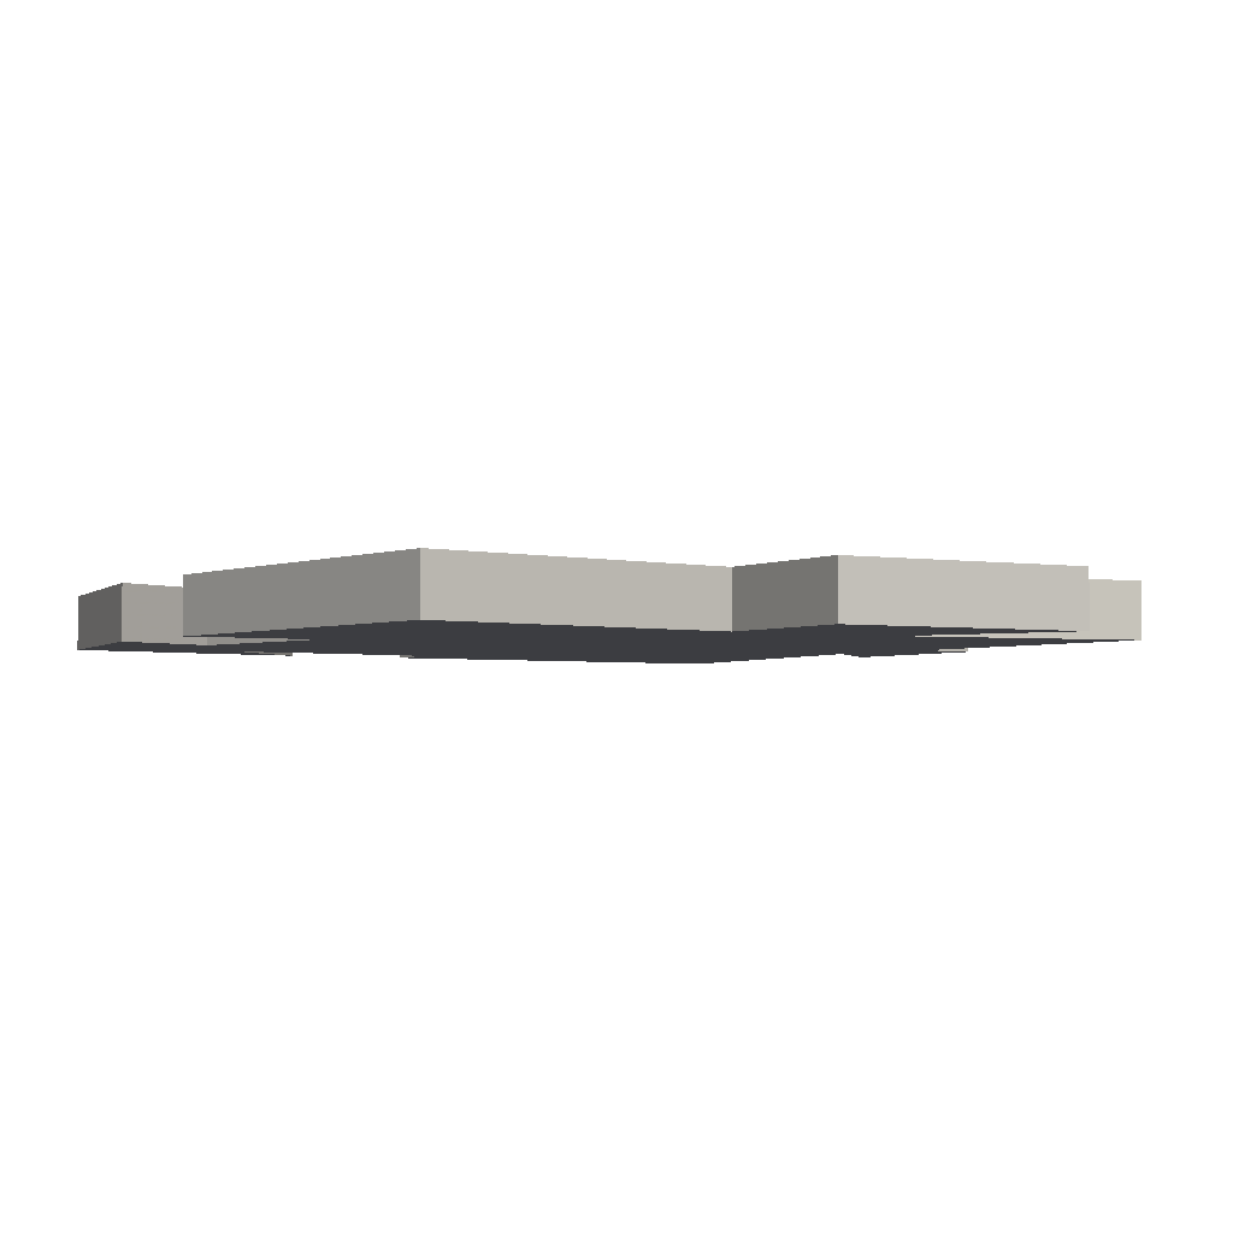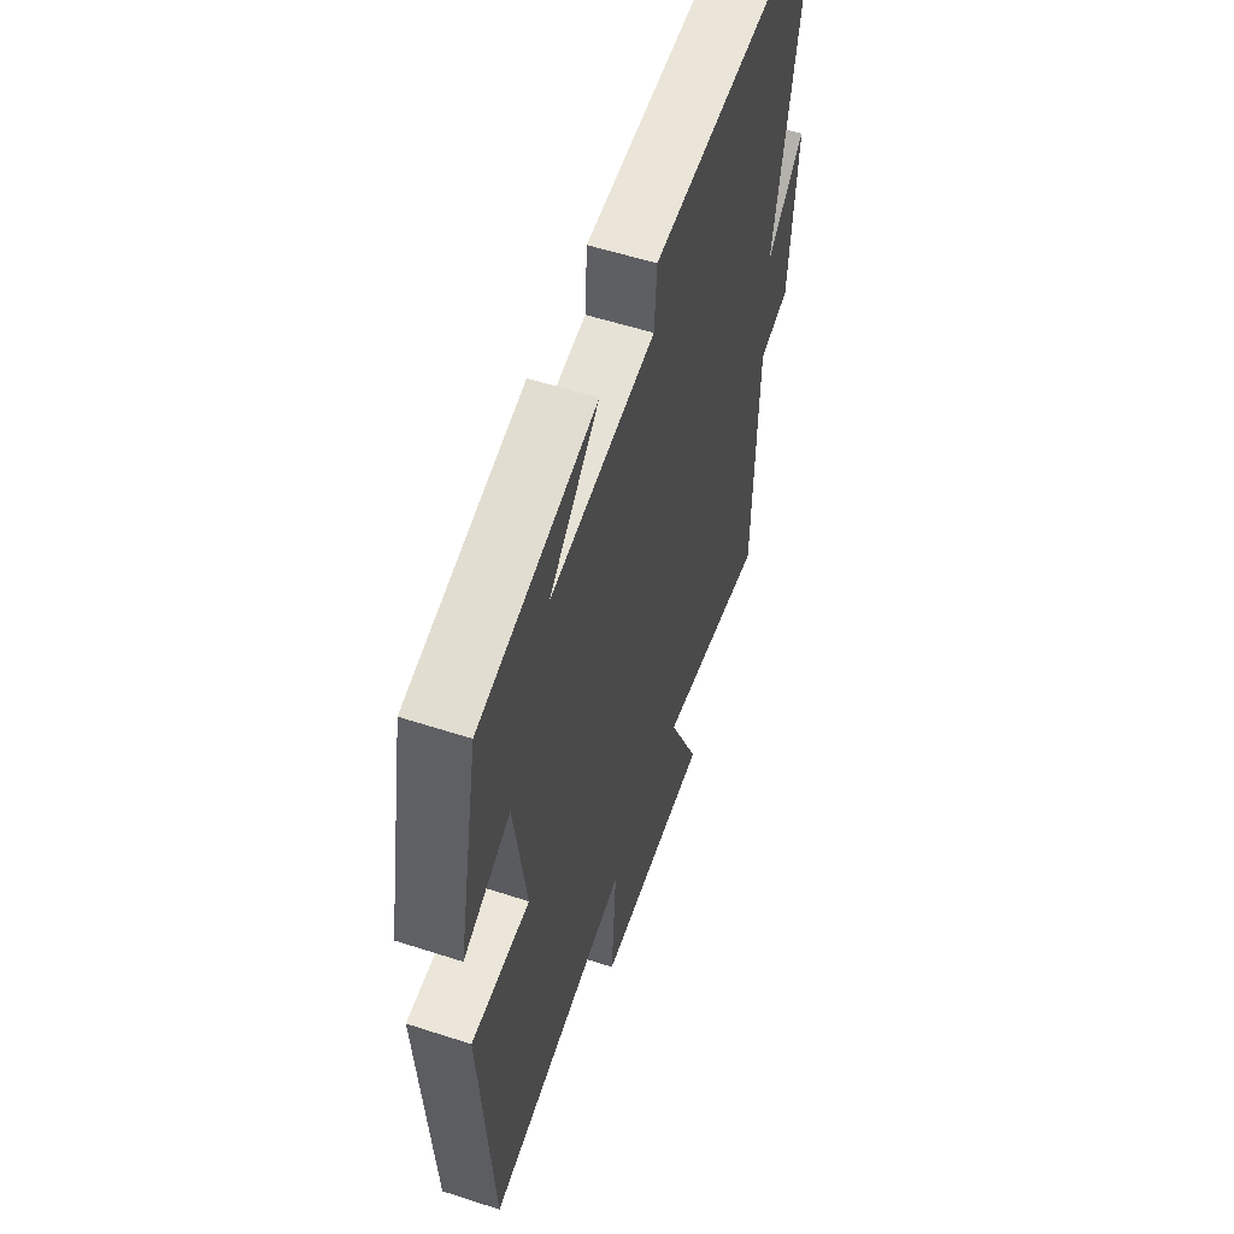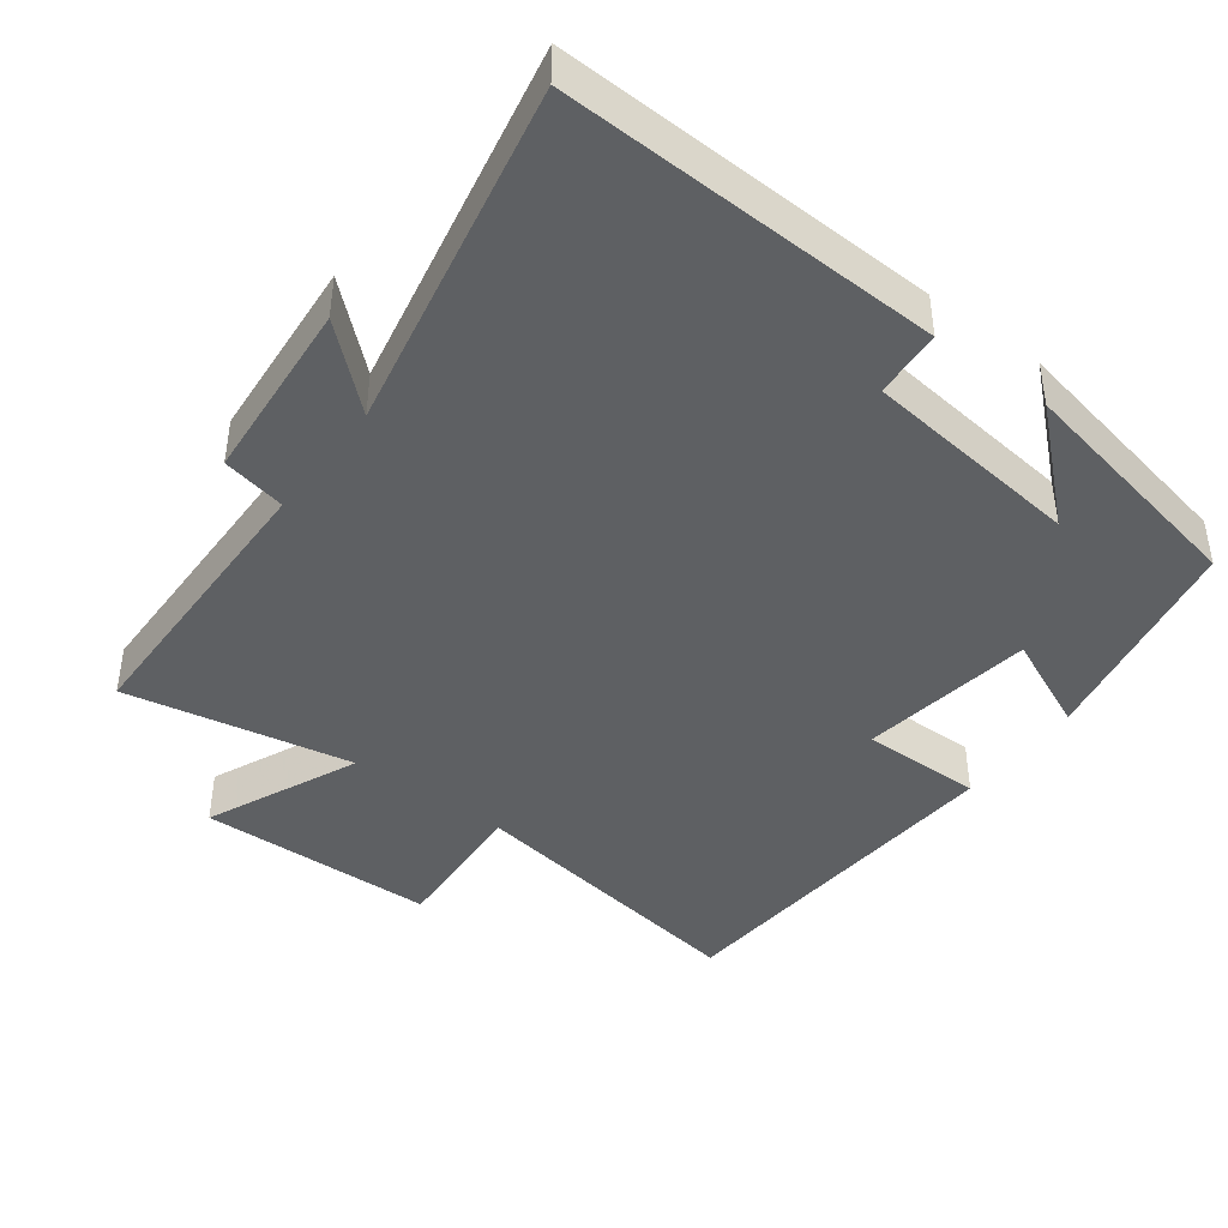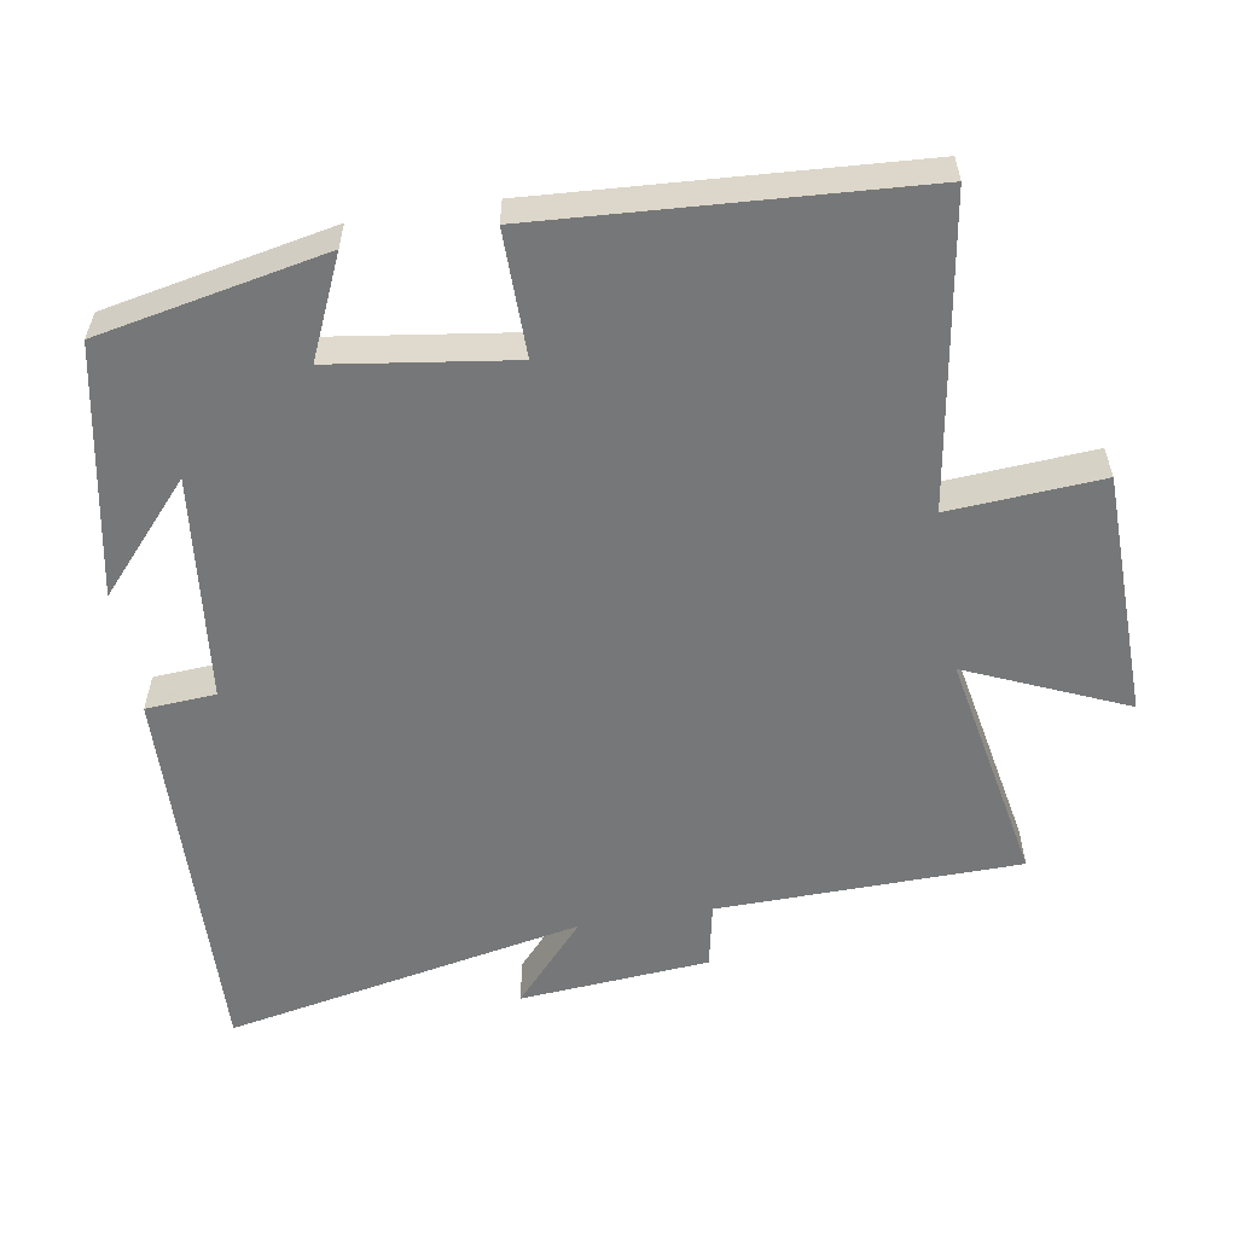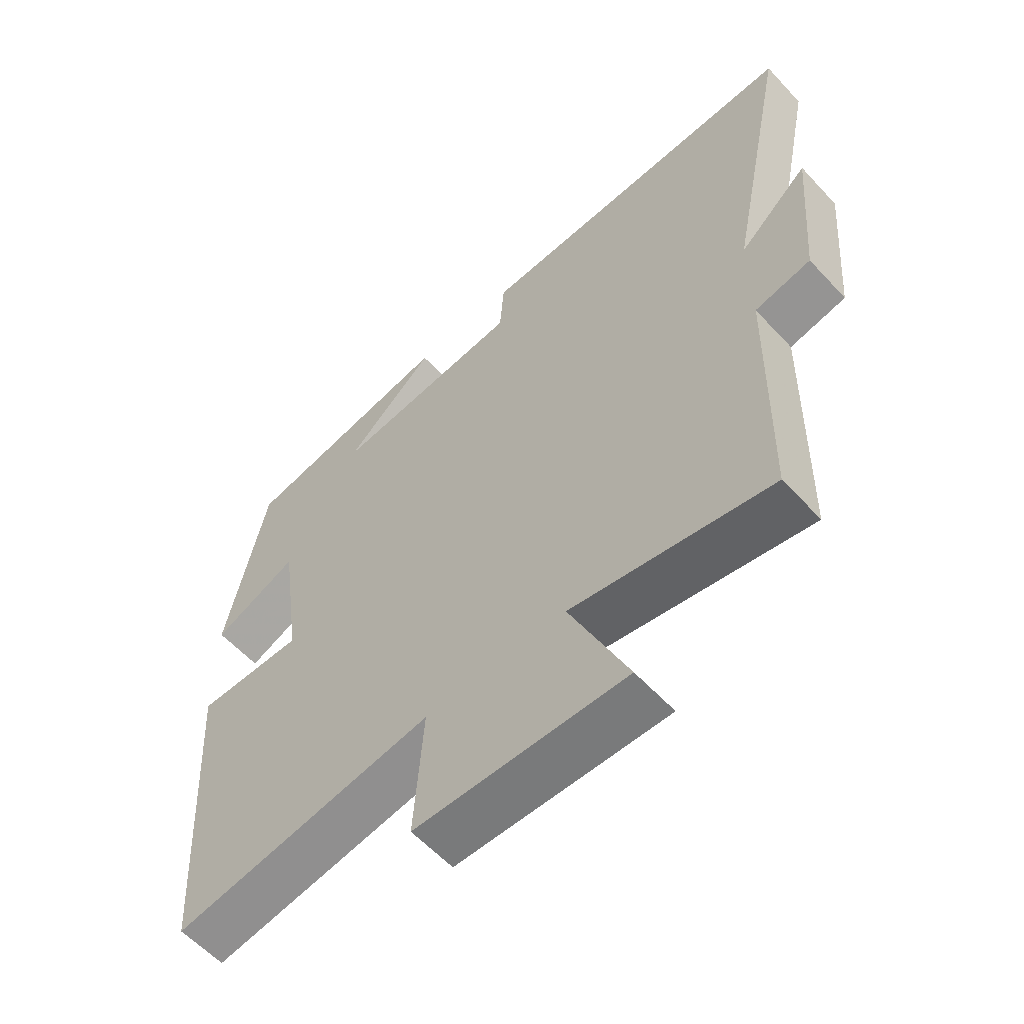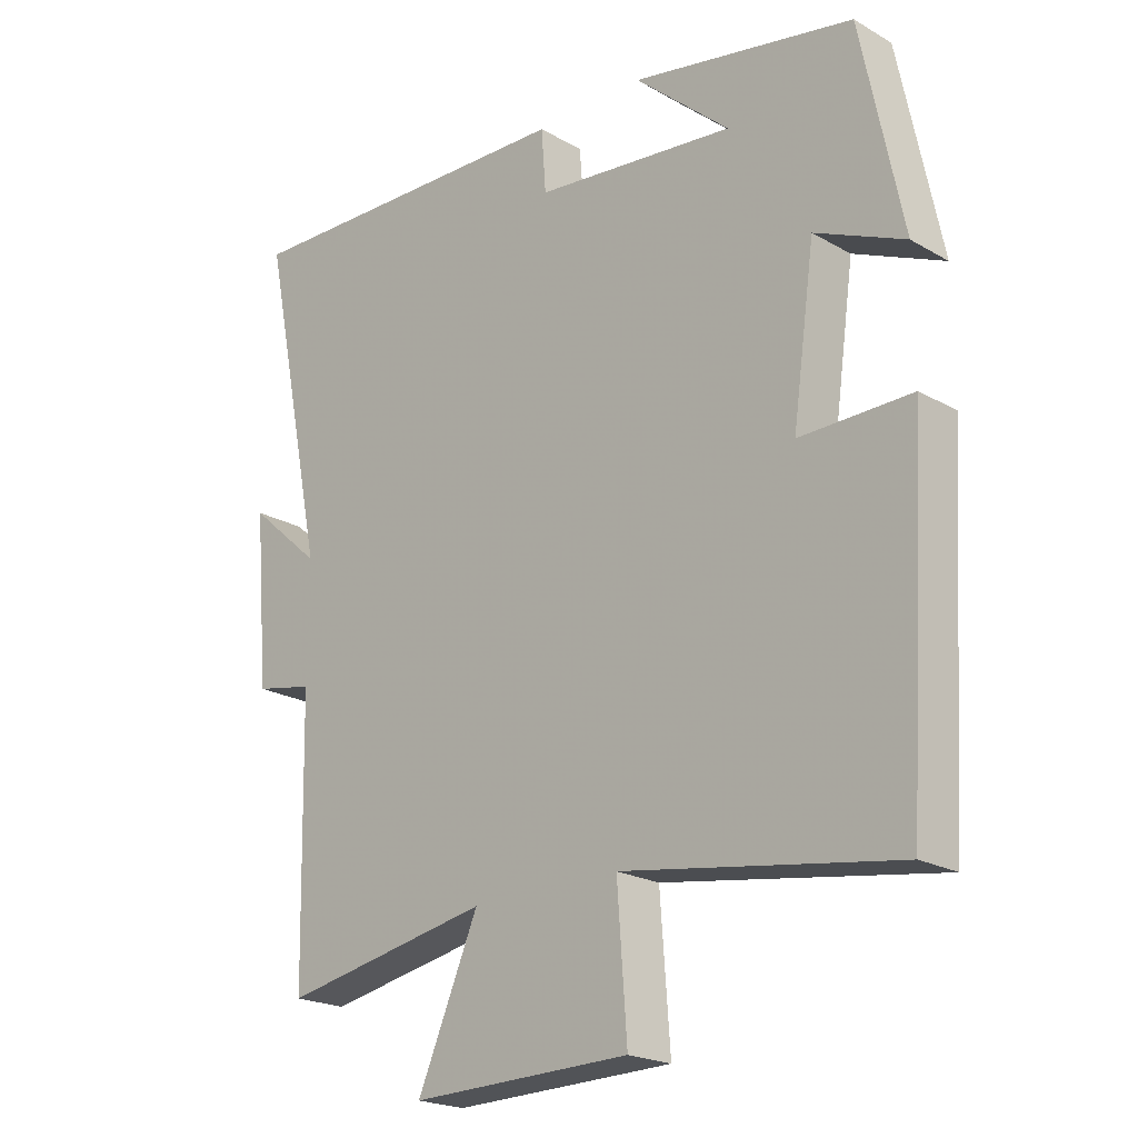
<metadata>
{"format":"obj","ext":"obj","renderer":"f3d","projection":"perspective","resolution":1024,"background":"white","views":[{"elev":-2.7,"azim":147.4,"up":"+Y"},{"elev":56.6,"azim":108.7,"up":"+Z"},{"elev":-42.4,"azim":-37.1,"up":"+Y"},{"elev":-57.0,"azim":99.3,"up":"+Y"},{"elev":-59.0,"azim":-137.6,"up":"+Z"},{"elev":-21.3,"azim":44.5,"up":"+Z"}]}
</metadata>
<code>
v 0.437 0.07 0.434
v 0.5 0.07 0.125
v 0.364 0.07 0.185
v 0.33 0.07 -0.059
v 0.5 0.07 -0.057
v 0.469 0.07 -0.565
v 0.053 0.07 -0.5
v 0.068 0.07 -0.707
v -0.266 0.07 -0.715
v -0.173 0.07 -0.5
v -0.491 0.07 -0.561
v -0.5 0.07 -0.151
v -0.589 0.07 -0.133
v -0.611 0.07 0.125
v -0.5 0.07 0.027
v -0.6 0.07 0.517
v -0.07 0.07 0.5
v -0.063 0.07 0.405
v 0.243 0.07 0.371
v 0.098 0.07 0.5
v 0.437 0 0.434
v 0.5 0 0.125
v 0.364 0 0.185
v 0.33 0 -0.059
v 0.5 0 -0.057
v 0.469 0 -0.565
v 0.053 0 -0.5
v 0.068 0 -0.707
v -0.266 0 -0.715
v -0.173 0 -0.5
v -0.491 0 -0.561
v -0.5 0 -0.151
v -0.589 0 -0.133
v -0.611 0 0.125
v -0.5 0 0.027
v -0.6 0 0.517
v -0.07 0 0.5
v -0.063 0 0.405
v 0.243 0 0.371
v 0.098 0 0.5
f 19 20 1
f 15 16 17 18
f 15 18 19
f 12 13 14 15
f 15 19 1
f 12 15 1
f 11 12 1
f 10 11 1
f 7 8 9 10
f 4 5 6 7
f 3 4 7 10
f 1 2 3
f 1 3 10
f 21 40 39
f 38 37 36 35
f 39 38 35
f 35 34 33 32
f 21 39 35
f 21 35 32
f 21 32 31
f 21 31 30
f 30 29 28 27
f 27 26 25 24
f 30 27 24 23
f 23 22 21
f 30 23 21
f 1 21 22 2
f 2 22 23 3
f 3 23 24 4
f 4 24 25 5
f 5 25 26 6
f 6 26 27 7
f 7 27 28 8
f 8 28 29 9
f 9 29 30 10
f 10 30 31 11
f 11 31 32 12
f 12 32 33 13
f 13 33 34 14
f 14 34 35 15
f 15 35 36 16
f 16 36 37 17
f 17 37 38 18
f 18 38 39 19
f 19 39 40 20
f 20 40 21 1

</code>
